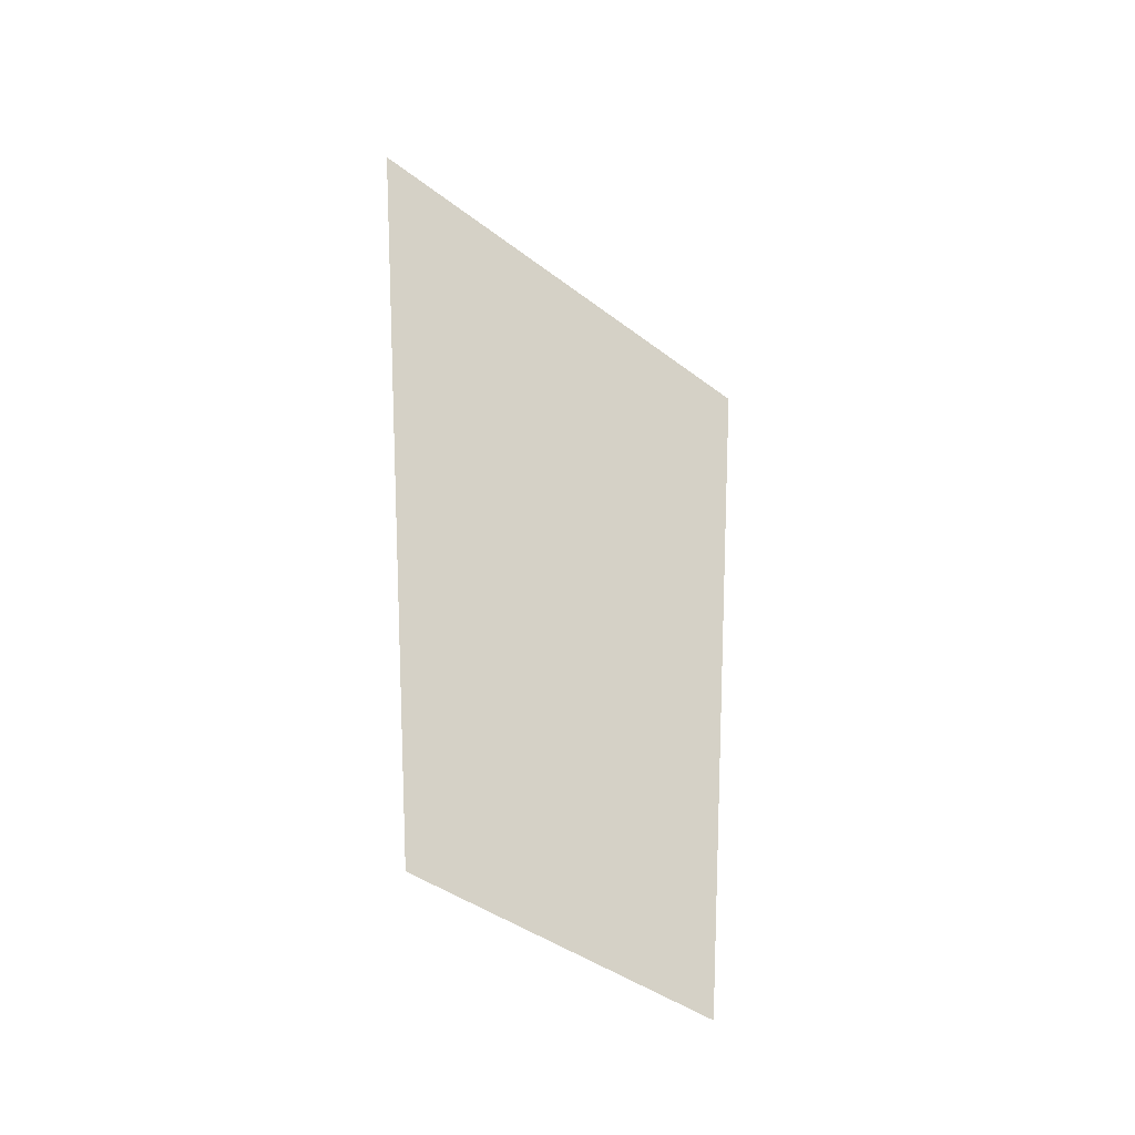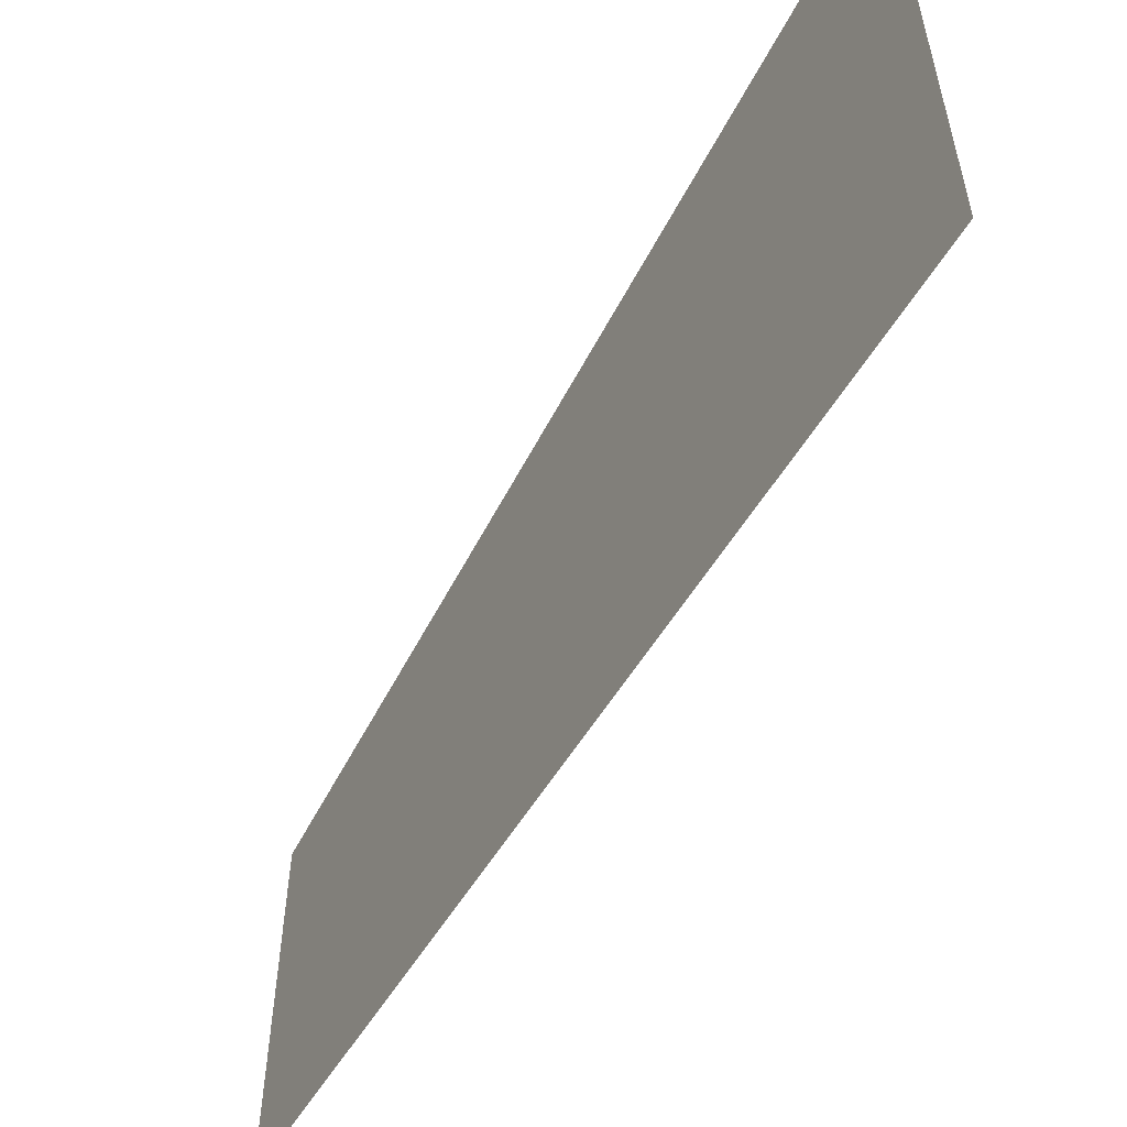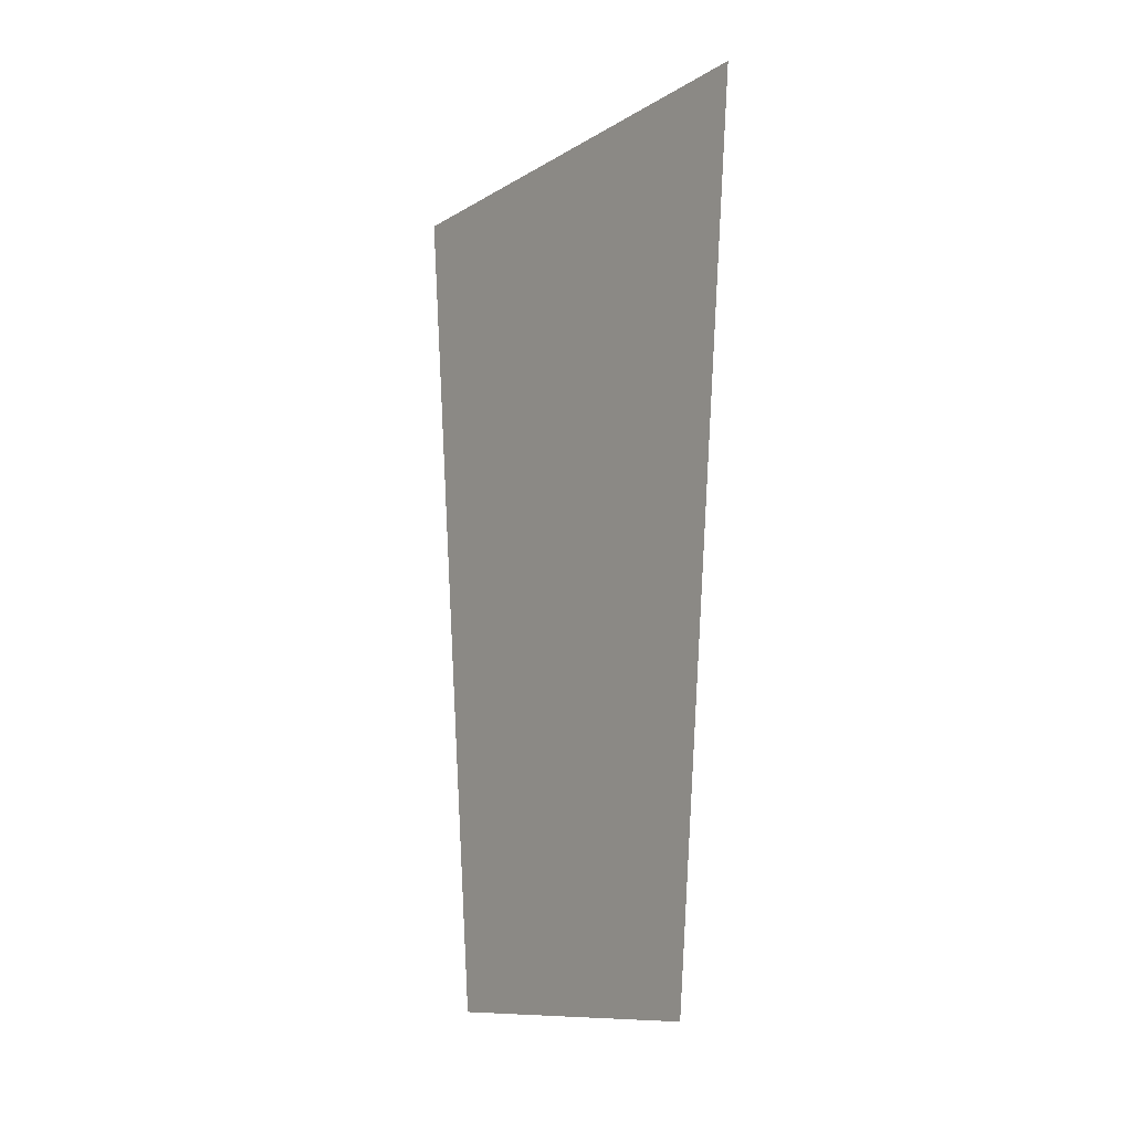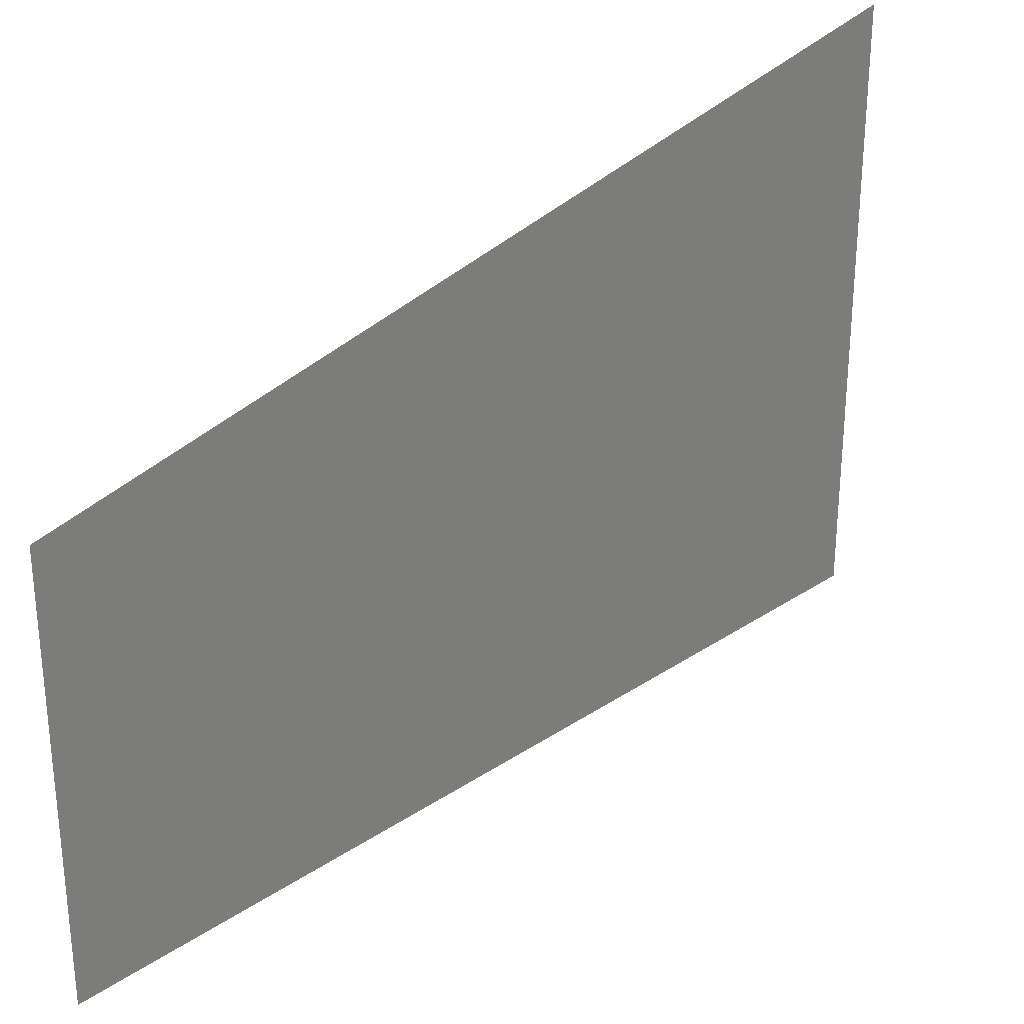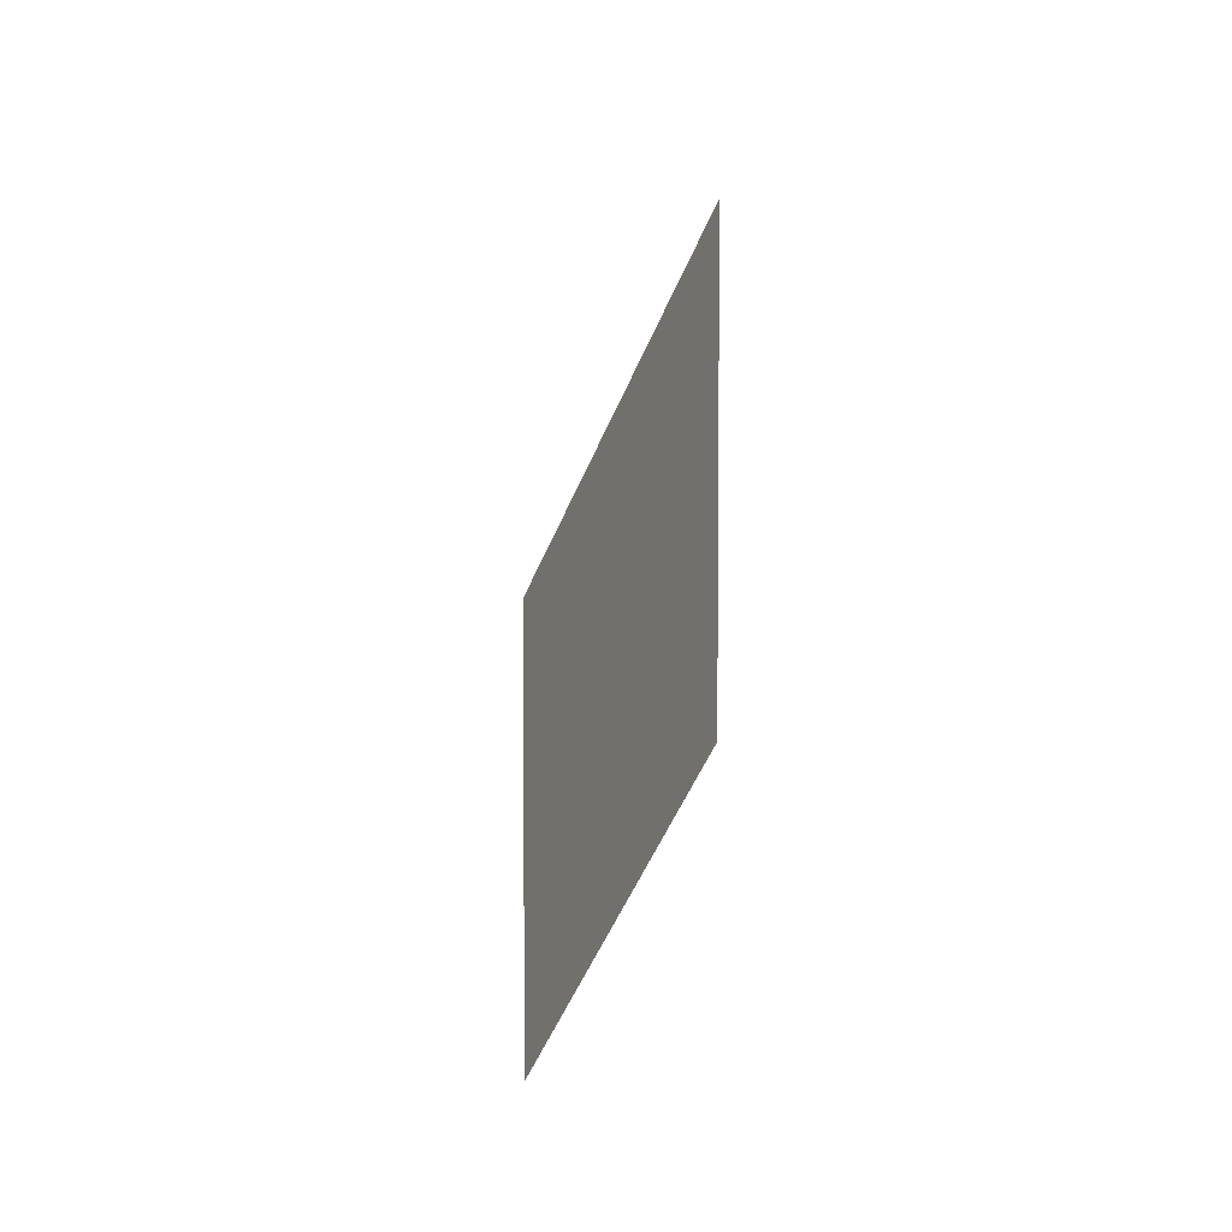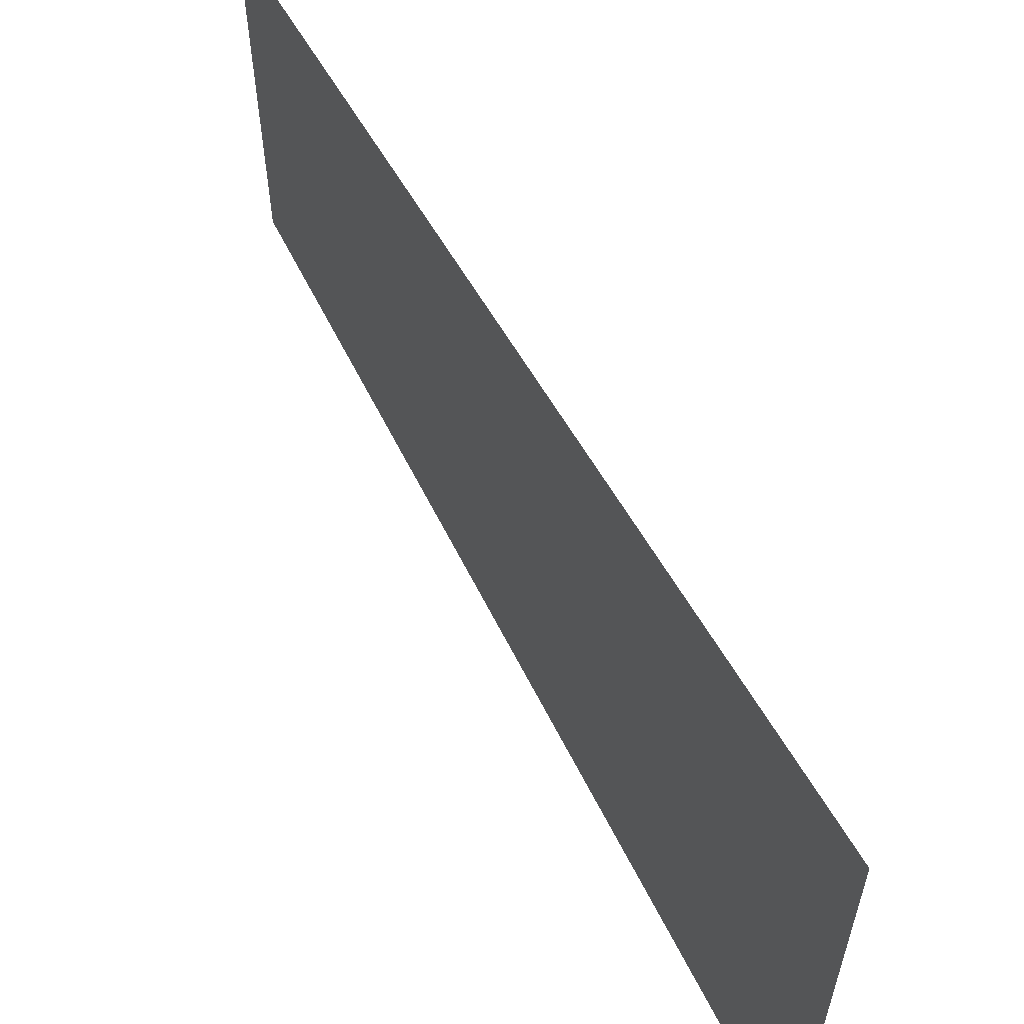
<metadata>
{"format":"obj","ext":"obj","renderer":"f3d","projection":"perspective","resolution":1024,"background":"white","views":[{"elev":-42.5,"azim":47.8,"up":"+Y"},{"elev":-56.9,"azim":151.2,"up":"+Z"},{"elev":-11.0,"azim":144.9,"up":"+Y"},{"elev":30.6,"azim":40.2,"up":"+Z"},{"elev":-59.0,"azim":-24.0,"up":"+Y"},{"elev":59.8,"azim":152.3,"up":"+Z"}]}
</metadata>
<code>
o mesh4/mesh4-geometry#mesh4-geometry
v -0.2998 -0.1491 -0.3853
v -0.2998 -0.1643 -0.3765
v -0.2998 -0.1542 -0.3765
v -0.2998 -0.1693 -0.3853
v -0.2998 -0.1782 -0.3663
v -0.2998 -0.08339 -0.4137
v -0.2998 -0.1542 -0.394
v -0.2998 -0.08339 -0.3568
v -0.2998 -0.1643 -0.394
v -0.2998 -0.1782 -0.4042
f 1 2 3
f 2 1 4
f 4 1 7
f 4 7 9
f 3 2 1
f 4 1 2
f 2 5 3
f 3 5 2
f 3 6 1
f 1 6 3
f 7 1 4
f 4 5 2
f 2 5 4
f 8 3 5
f 5 3 8
f 3 8 6
f 6 8 3
f 1 6 7
f 7 6 1
f 9 7 4
f 5 4 10
f 10 4 5
f 7 6 9
f 9 6 7
f 10 4 9
f 9 4 10
f 9 6 10
f 10 6 9

</code>
